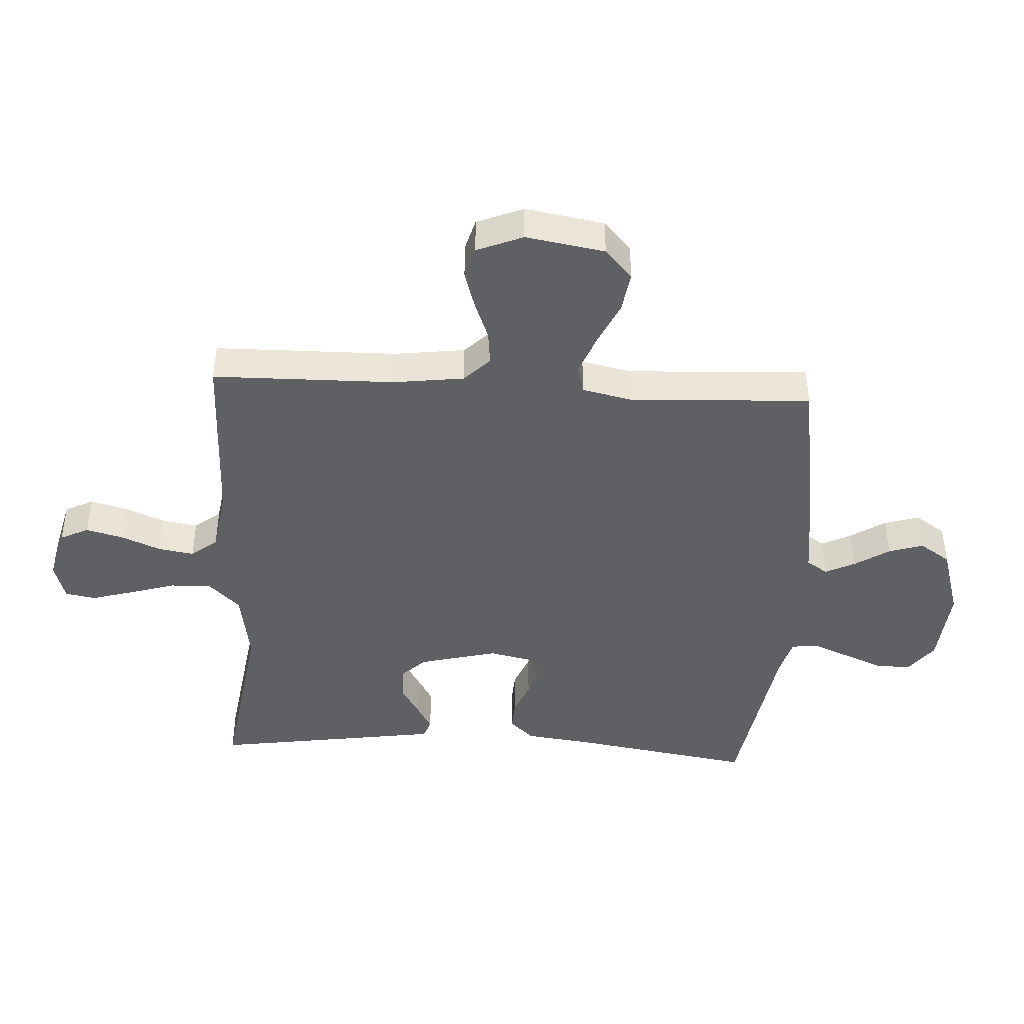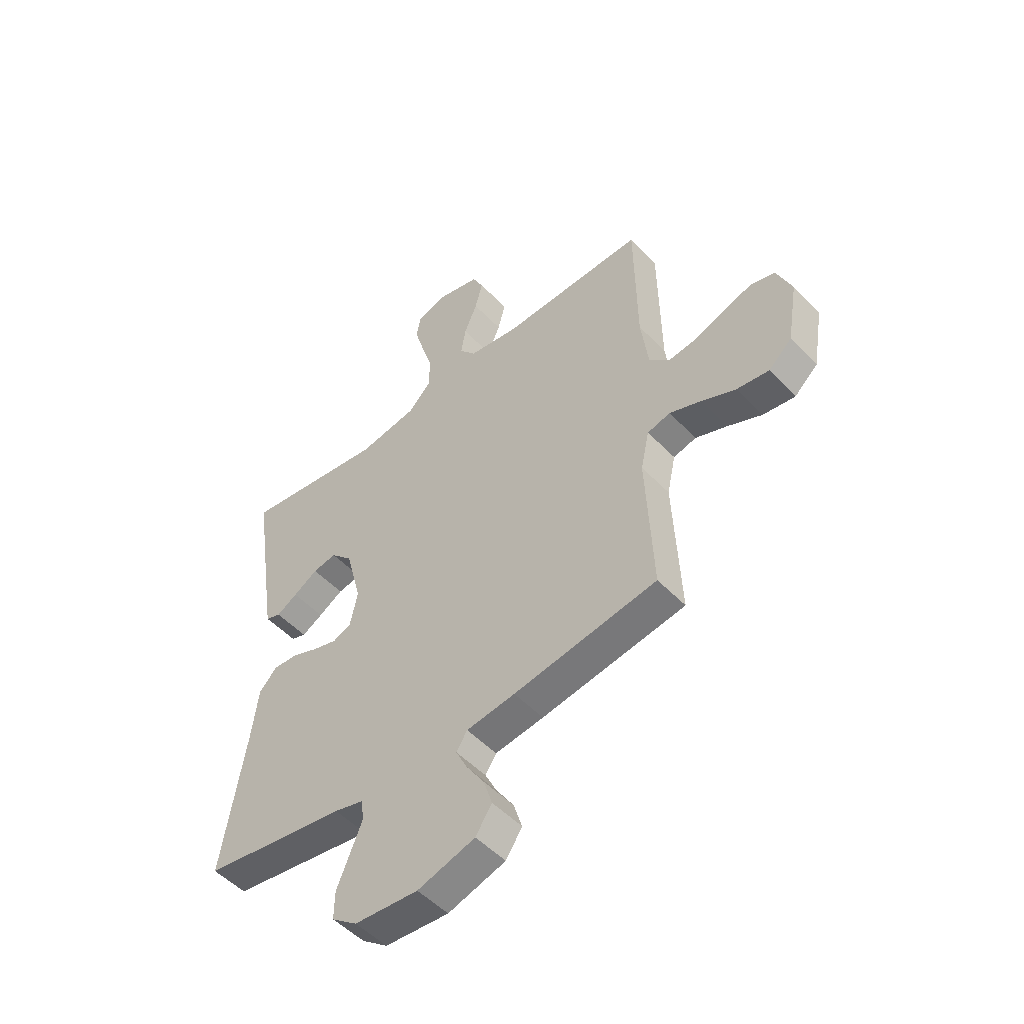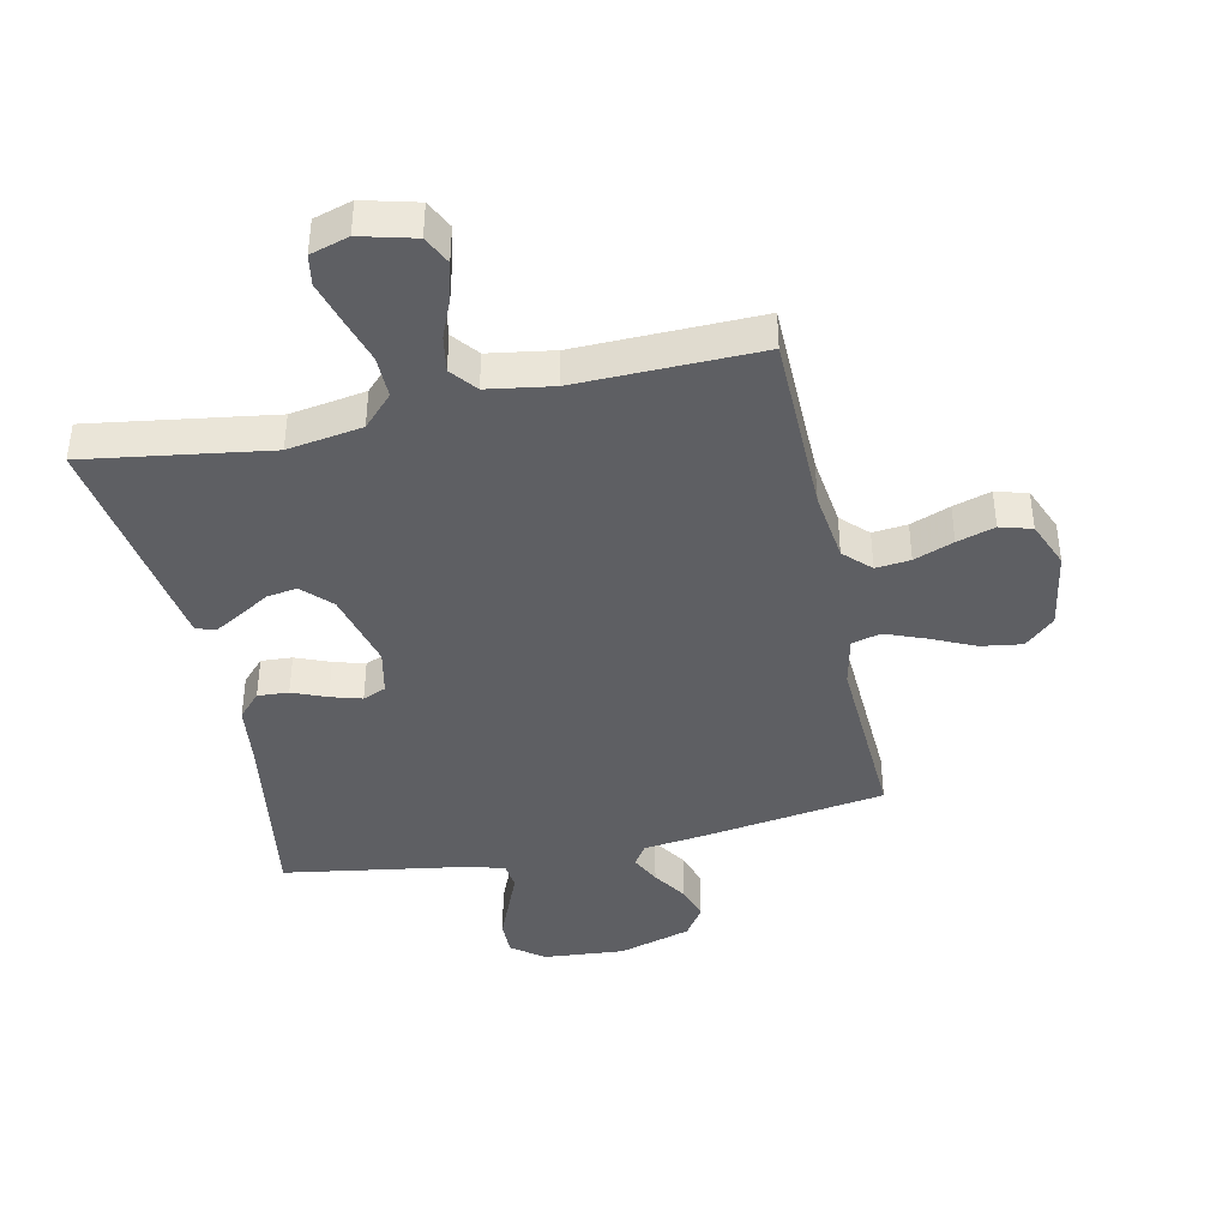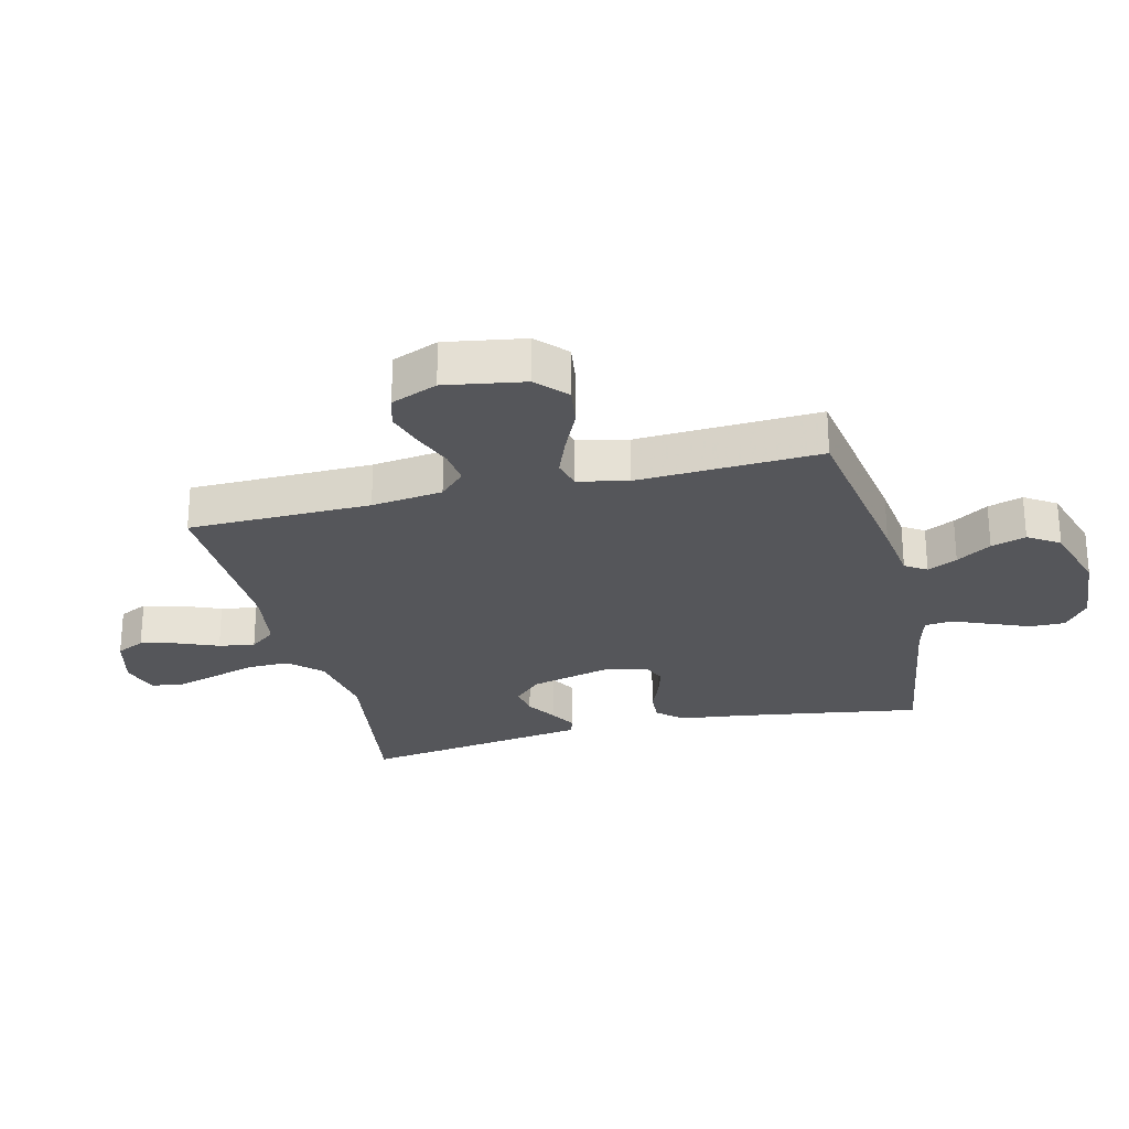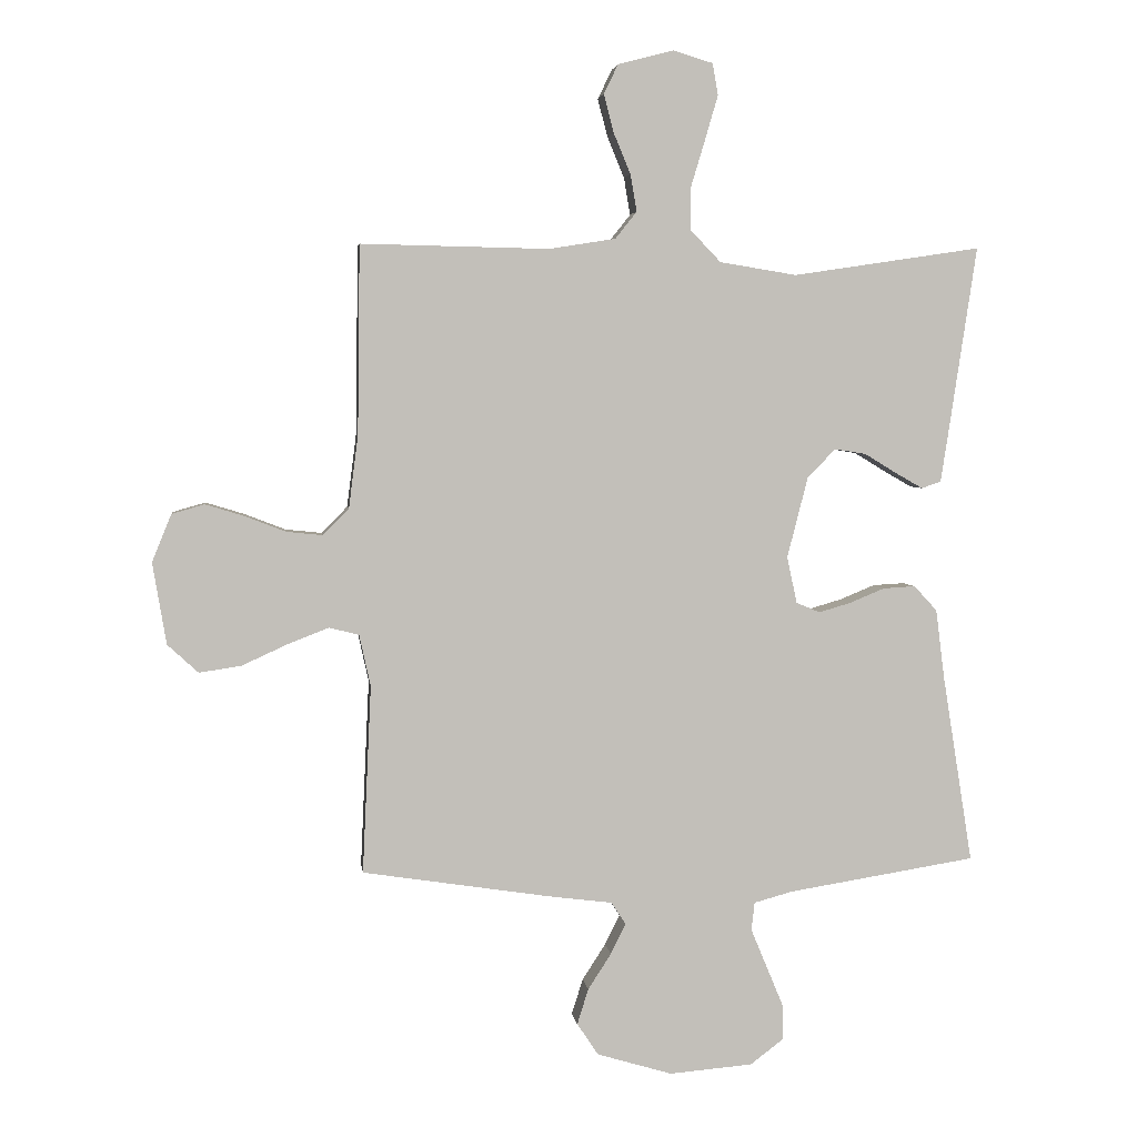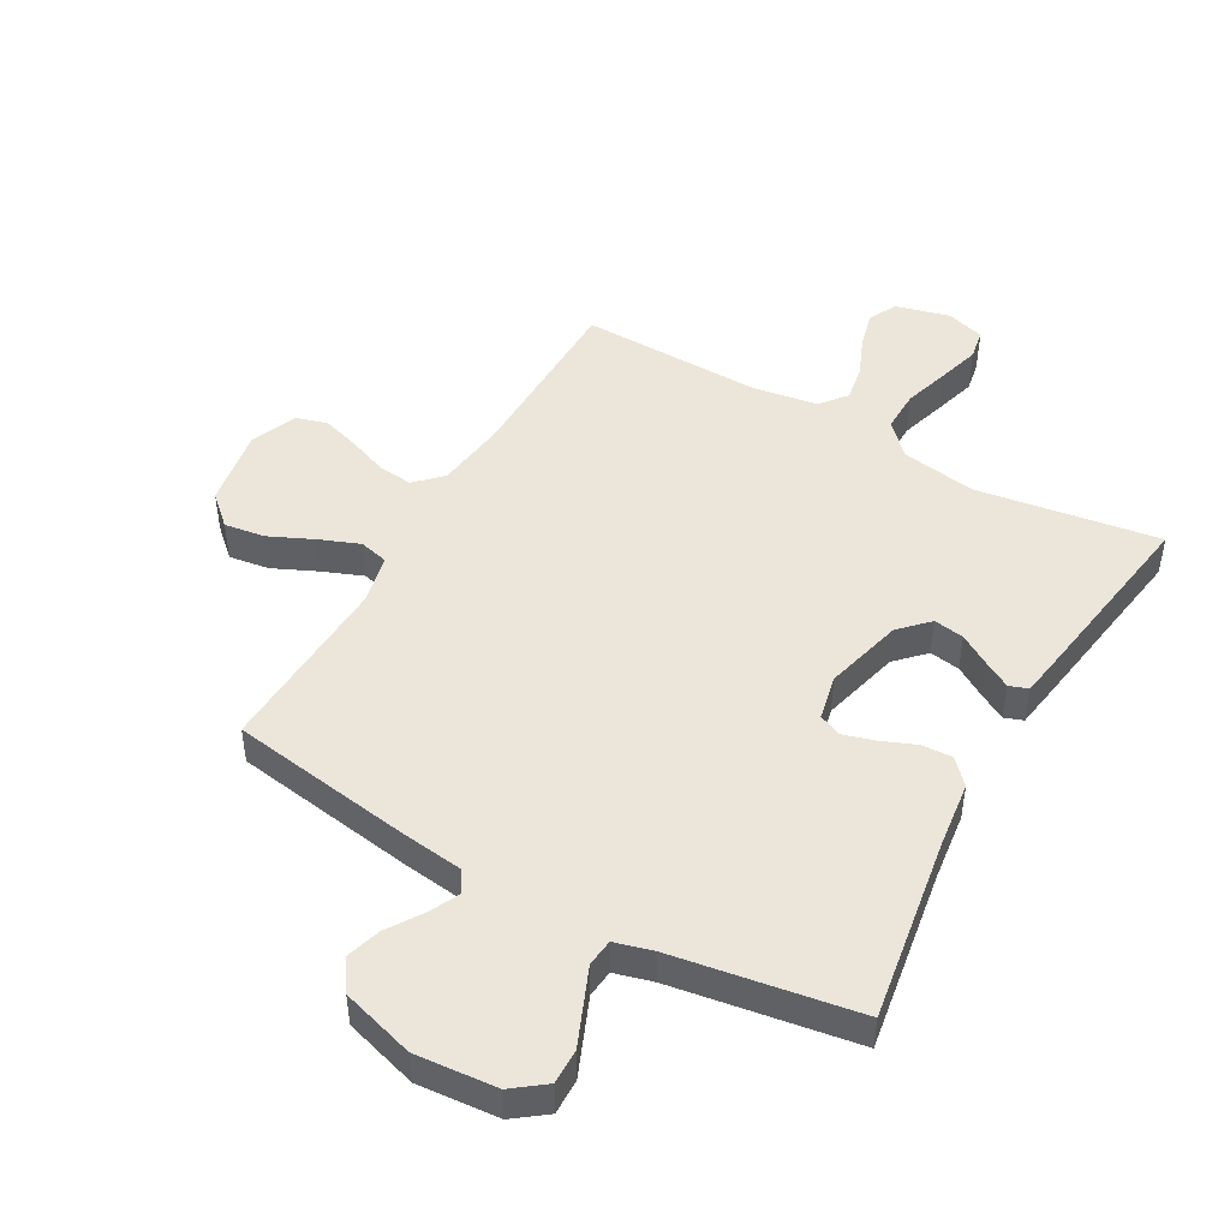
<metadata>
{"format":"obj","ext":"obj","renderer":"f3d","projection":"perspective","resolution":1024,"background":"white","views":[{"elev":-43.5,"azim":86.8,"up":"+Y"},{"elev":-51.3,"azim":41.8,"up":"+Z"},{"elev":-41.0,"azim":12.2,"up":"+Y"},{"elev":-26.0,"azim":104.0,"up":"+Y"},{"elev":3.9,"azim":172.8,"up":"+Z"},{"elev":47.0,"azim":-150.5,"up":"+Y"}]}
</metadata>
<code>
v 0.5 0.07 0.5
v 0.504 0.07 0.2
v 0.519 0.07 0.083
v 0.561 0.07 0.041
v 0.618 0.07 0.047
v 0.683 0.07 0.072
v 0.745 0.07 0.091
v 0.797 0.07 0.076
v 0.828 0.07 0
v 0.806 0.07 -0.13
v 0.757 0.07 -0.175
v 0.69 0.07 -0.165
v 0.618 0.07 -0.132
v 0.552 0.07 -0.106
v 0.504 0.07 -0.118
v 0.486 0.07 -0.2
v 0.5 0.07 -0.5
v 0.2 0.07 -0.546
v 0.098 0.07 -0.559
v 0.075 0.07 -0.594
v 0.099 0.07 -0.643
v 0.136 0.07 -0.7
v 0.154 0.07 -0.757
v 0.12 0.07 -0.808
v 0 0.07 -0.844
v -0.133 0.07 -0.833
v -0.186 0.07 -0.793
v -0.185 0.07 -0.735
v -0.158 0.07 -0.67
v -0.133 0.07 -0.61
v -0.138 0.07 -0.565
v -0.2 0.07 -0.548
v -0.5 0.07 -0.5
v -0.452 0.07 -0.2
v -0.438 0.07 -0.089
v -0.401 0.07 -0.049
v -0.35 0.07 -0.052
v -0.294 0.07 -0.075
v -0.243 0.07 -0.09
v -0.205 0.07 -0.074
v -0.189 0.07 0
v -0.222 0.07 0.129
v -0.267 0.07 0.175
v -0.317 0.07 0.167
v -0.368 0.07 0.136
v -0.412 0.07 0.111
v -0.443 0.07 0.122
v -0.455 0.07 0.2
v -0.5 0.07 0.5
v -0.2 0.07 0.455
v -0.077 0.07 0.475
v -0.028 0.07 0.526
v -0.029 0.07 0.595
v -0.052 0.07 0.671
v -0.072 0.07 0.74
v -0.063 0.07 0.79
v 0 0.07 0.809
v 0.089 0.07 0.786
v 0.112 0.07 0.739
v 0.096 0.07 0.678
v 0.069 0.07 0.613
v 0.059 0.07 0.554
v 0.093 0.07 0.511
v 0.2 0.07 0.494
v 0.5 0 0.5
v 0.504 0 0.2
v 0.519 0 0.083
v 0.561 0 0.041
v 0.618 0 0.047
v 0.683 0 0.072
v 0.745 0 0.091
v 0.797 0 0.076
v 0.828 0 0
v 0.806 0 -0.13
v 0.757 0 -0.175
v 0.69 0 -0.165
v 0.618 0 -0.132
v 0.552 0 -0.106
v 0.504 0 -0.118
v 0.486 0 -0.2
v 0.5 0 -0.5
v 0.2 0 -0.546
v 0.098 0 -0.559
v 0.075 0 -0.594
v 0.099 0 -0.643
v 0.136 0 -0.7
v 0.154 0 -0.757
v 0.12 0 -0.808
v 0 0 -0.844
v -0.133 0 -0.833
v -0.186 0 -0.793
v -0.185 0 -0.735
v -0.158 0 -0.67
v -0.133 0 -0.61
v -0.138 0 -0.565
v -0.2 0 -0.548
v -0.5 0 -0.5
v -0.452 0 -0.2
v -0.438 0 -0.089
v -0.401 0 -0.049
v -0.35 0 -0.052
v -0.294 0 -0.075
v -0.243 0 -0.09
v -0.205 0 -0.074
v -0.189 0 0
v -0.222 0 0.129
v -0.267 0 0.175
v -0.317 0 0.167
v -0.368 0 0.136
v -0.412 0 0.111
v -0.443 0 0.122
v -0.455 0 0.2
v -0.5 0 0.5
v -0.2 0 0.455
v -0.077 0 0.475
v -0.028 0 0.526
v -0.029 0 0.595
v -0.052 0 0.671
v -0.072 0 0.74
v -0.063 0 0.79
v 0 0 0.809
v 0.089 0 0.786
v 0.112 0 0.739
v 0.096 0 0.678
v 0.069 0 0.613
v 0.059 0 0.554
v 0.093 0 0.511
v 0.2 0 0.494
f 58 59 60 61
f 58 61 62
f 57 58 62
f 56 57 62
f 53 54 55 56
f 53 56 62
f 52 53 62 63
f 47 48 49 50
f 47 50 51
f 44 45 46 47
f 44 47 51
f 43 44 51 52
f 35 36 37 38
f 34 35 38 39
f 32 33 34 39
f 31 32 39 40
f 27 28 29 30
f 25 26 27 30
f 25 30 31
f 21 22 23 24
f 20 21 24 25
f 16 17 18 19
f 15 16 19
f 10 11 12 13
f 10 13 14
f 9 10 14
f 8 9 14 15
f 5 6 7 8
f 64 1 2
f 64 2 3
f 63 64 3
f 42 43 52 63
f 41 42 63 3
f 40 41 3 4
f 20 25 31 40
f 19 20 40
f 15 19 40 4
f 5 8 15
f 4 5 15
f 125 124 123 122
f 126 125 122
f 126 122 121
f 126 121 120
f 120 119 118 117
f 126 120 117
f 127 126 117 116
f 114 113 112 111
f 115 114 111
f 111 110 109 108
f 115 111 108
f 116 115 108 107
f 102 101 100 99
f 103 102 99 98
f 103 98 97 96
f 104 103 96 95
f 94 93 92 91
f 94 91 90 89
f 95 94 89
f 88 87 86 85
f 89 88 85 84
f 83 82 81 80
f 83 80 79
f 77 76 75 74
f 78 77 74
f 78 74 73
f 79 78 73 72
f 72 71 70 69
f 66 65 128
f 67 66 128
f 67 128 127
f 127 116 107 106
f 67 127 106 105
f 68 67 105 104
f 104 95 89 84
f 104 84 83
f 68 104 83 79
f 79 72 69
f 79 69 68
f 1 65 66 2
f 2 66 67 3
f 3 67 68 4
f 4 68 69 5
f 5 69 70 6
f 6 70 71 7
f 7 71 72 8
f 8 72 73 9
f 9 73 74 10
f 10 74 75 11
f 11 75 76 12
f 12 76 77 13
f 13 77 78 14
f 14 78 79 15
f 15 79 80 16
f 16 80 81 17
f 17 81 82 18
f 18 82 83 19
f 19 83 84 20
f 20 84 85 21
f 21 85 86 22
f 22 86 87 23
f 23 87 88 24
f 24 88 89 25
f 25 89 90 26
f 26 90 91 27
f 27 91 92 28
f 28 92 93 29
f 29 93 94 30
f 30 94 95 31
f 31 95 96 32
f 32 96 97 33
f 33 97 98 34
f 34 98 99 35
f 35 99 100 36
f 36 100 101 37
f 37 101 102 38
f 38 102 103 39
f 39 103 104 40
f 40 104 105 41
f 41 105 106 42
f 42 106 107 43
f 43 107 108 44
f 44 108 109 45
f 45 109 110 46
f 46 110 111 47
f 47 111 112 48
f 48 112 113 49
f 49 113 114 50
f 50 114 115 51
f 51 115 116 52
f 52 116 117 53
f 53 117 118 54
f 54 118 119 55
f 55 119 120 56
f 56 120 121 57
f 57 121 122 58
f 58 122 123 59
f 59 123 124 60
f 60 124 125 61
f 61 125 126 62
f 62 126 127 63
f 63 127 128 64
f 64 128 65 1

</code>
